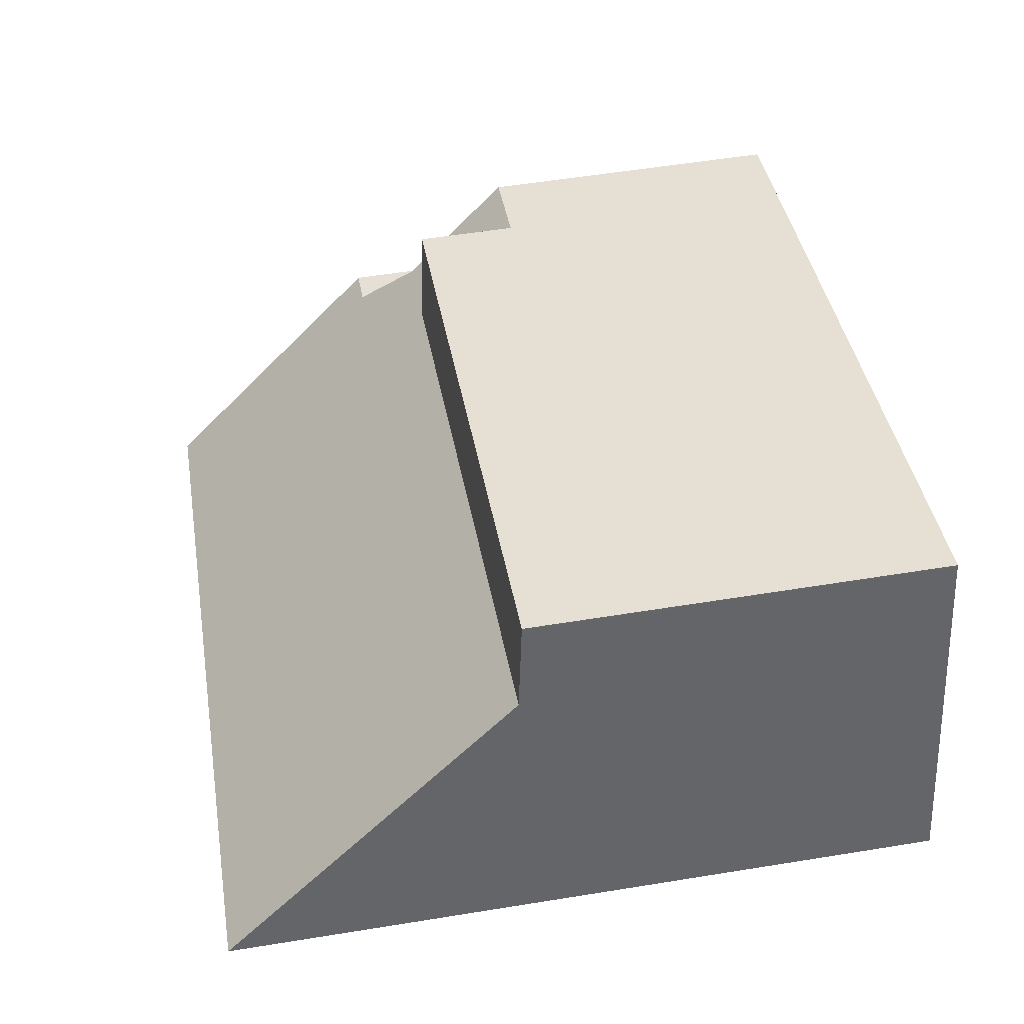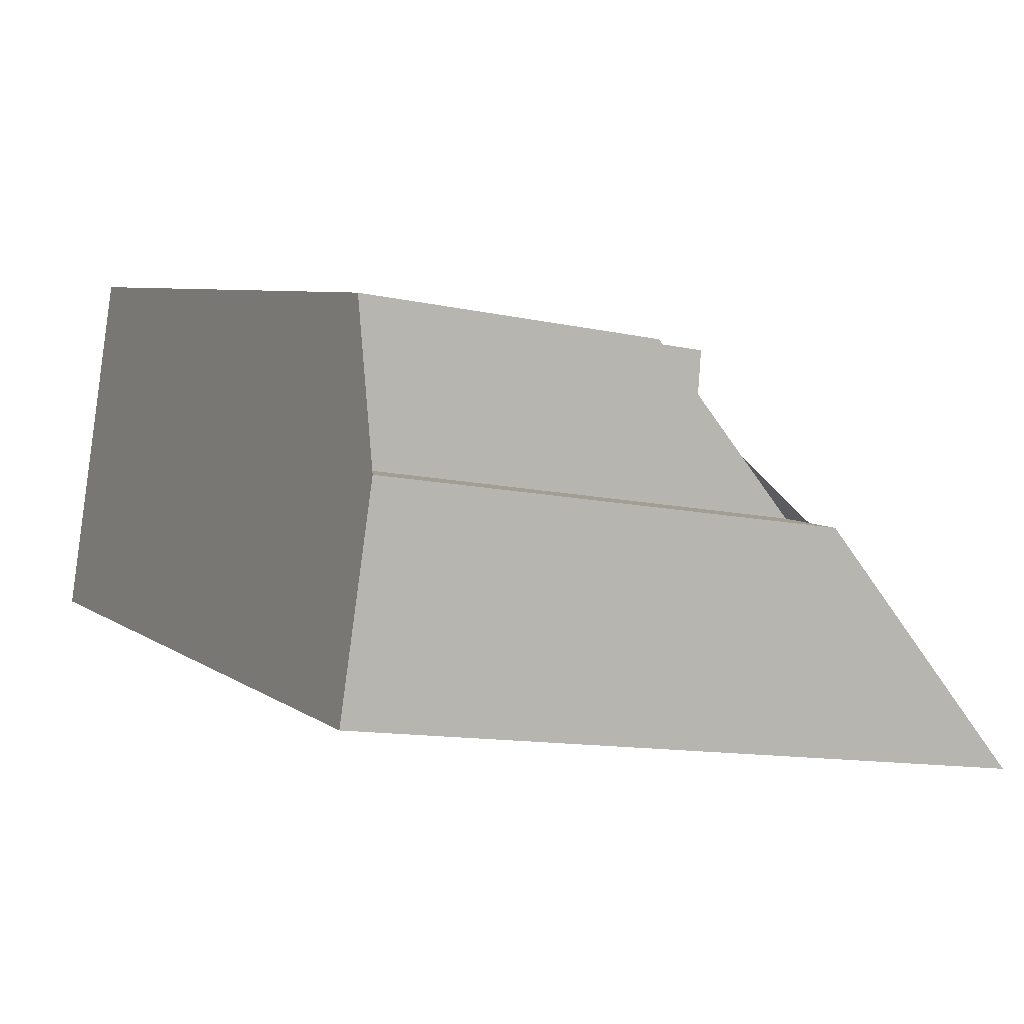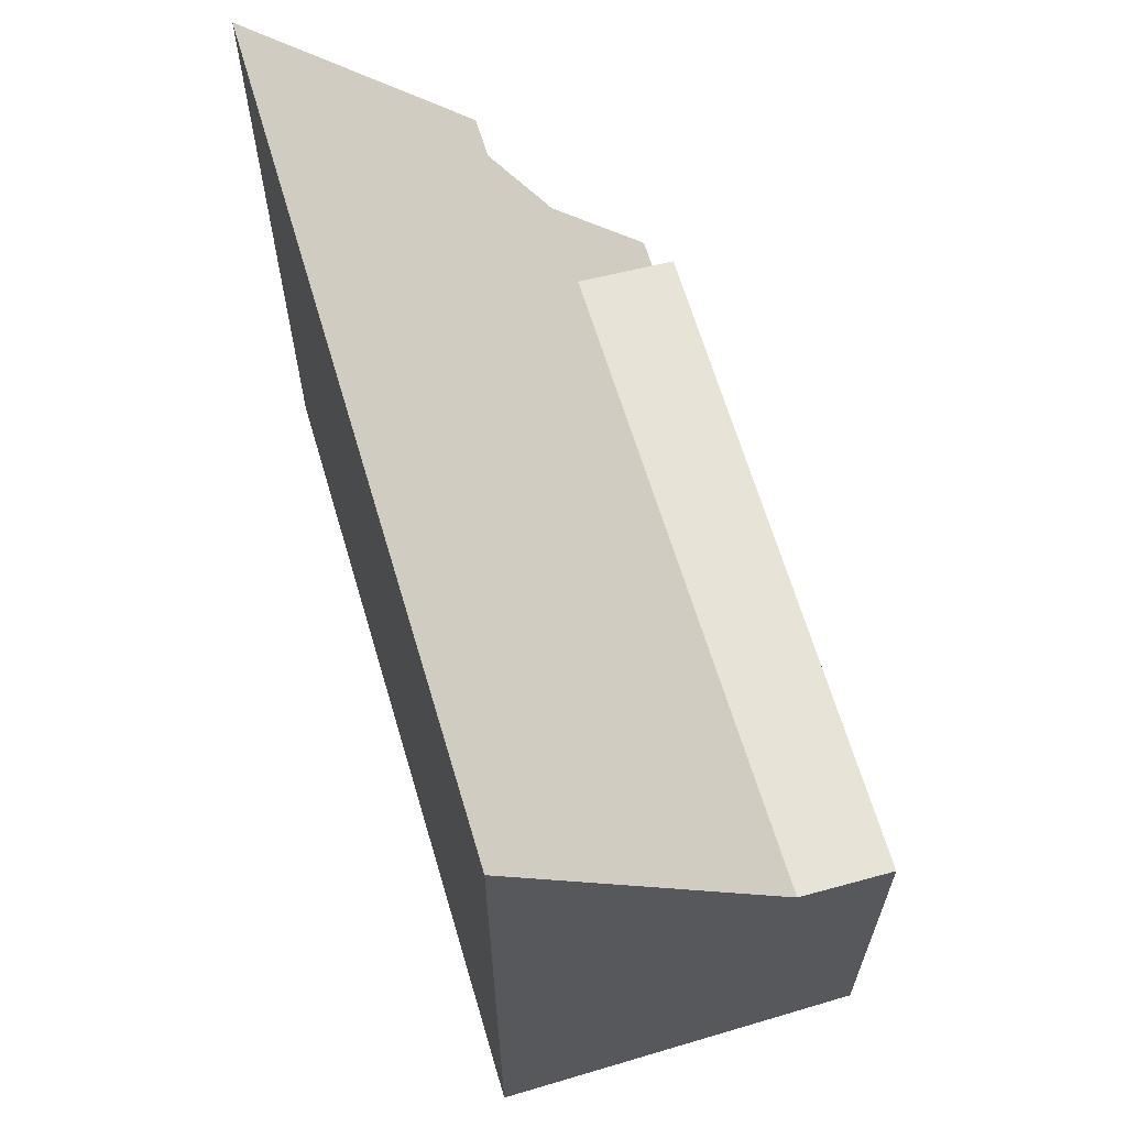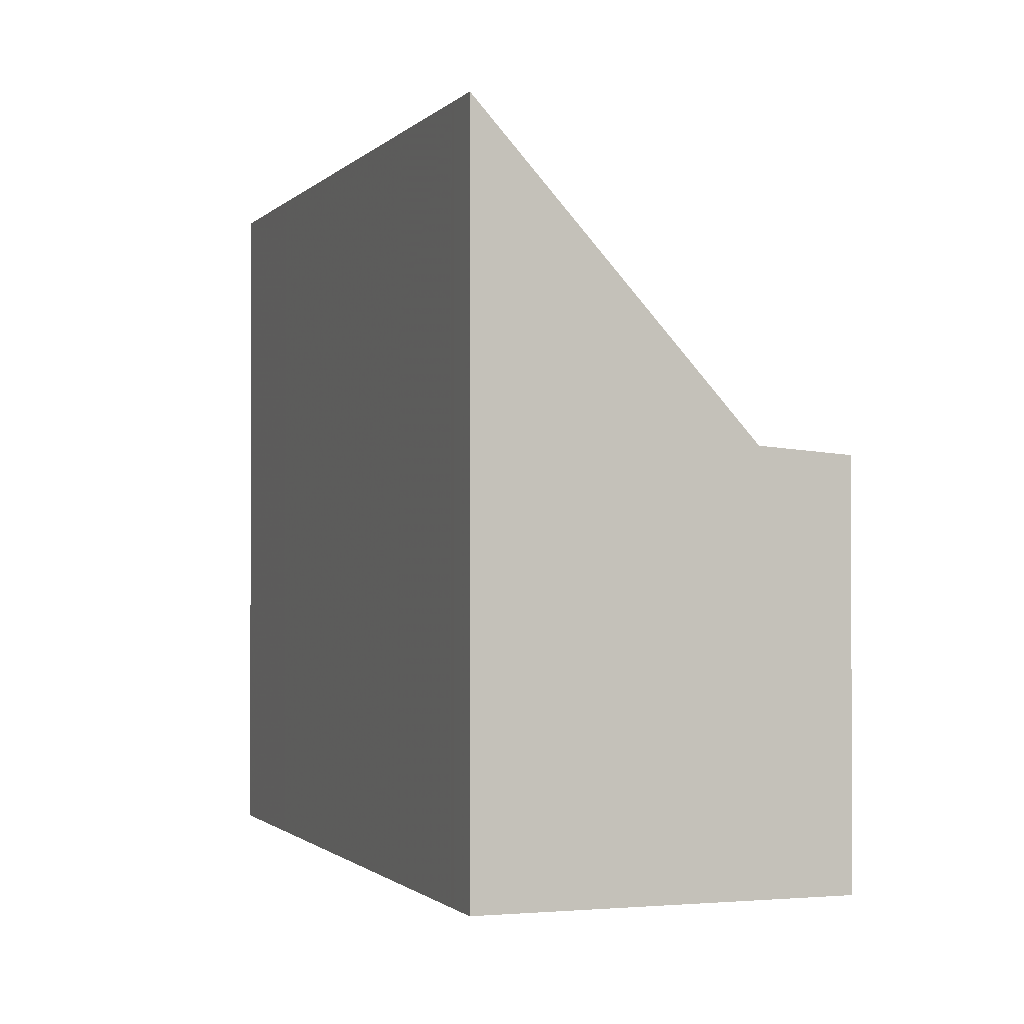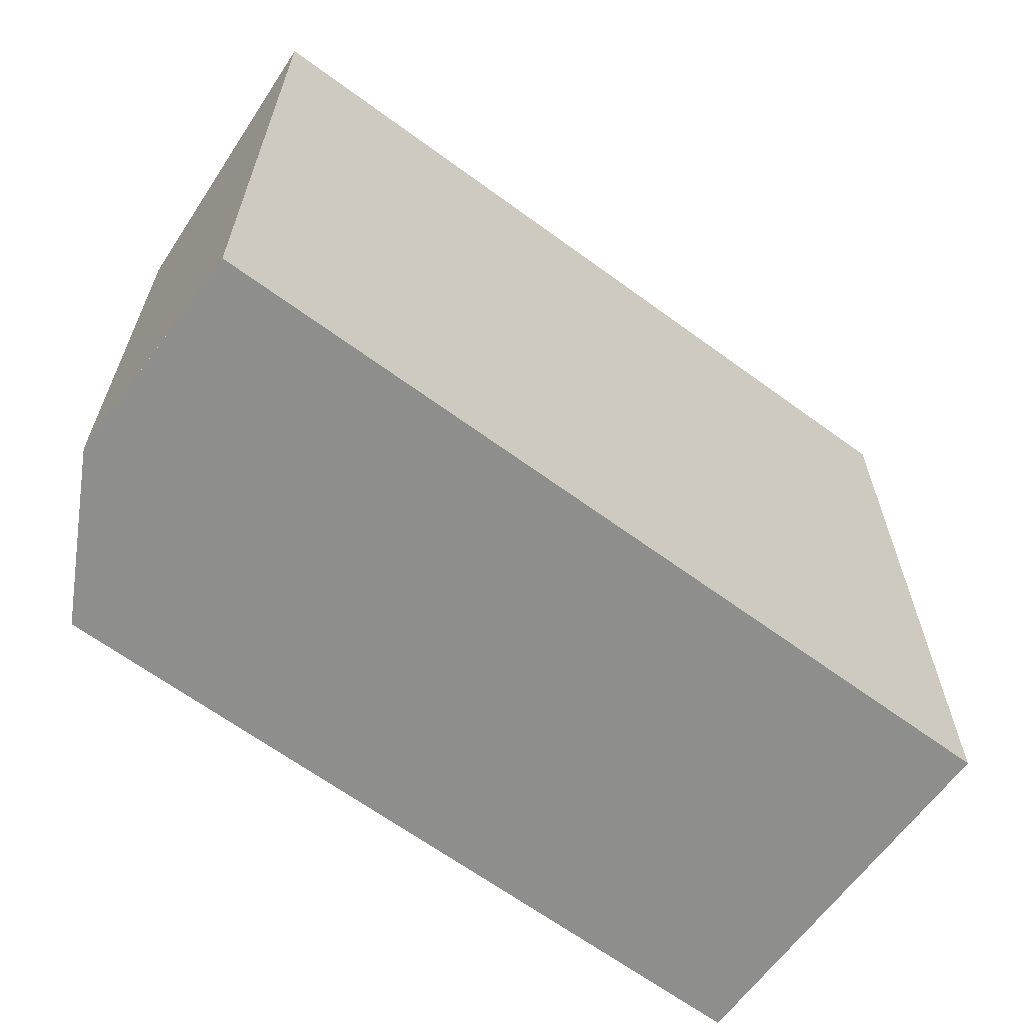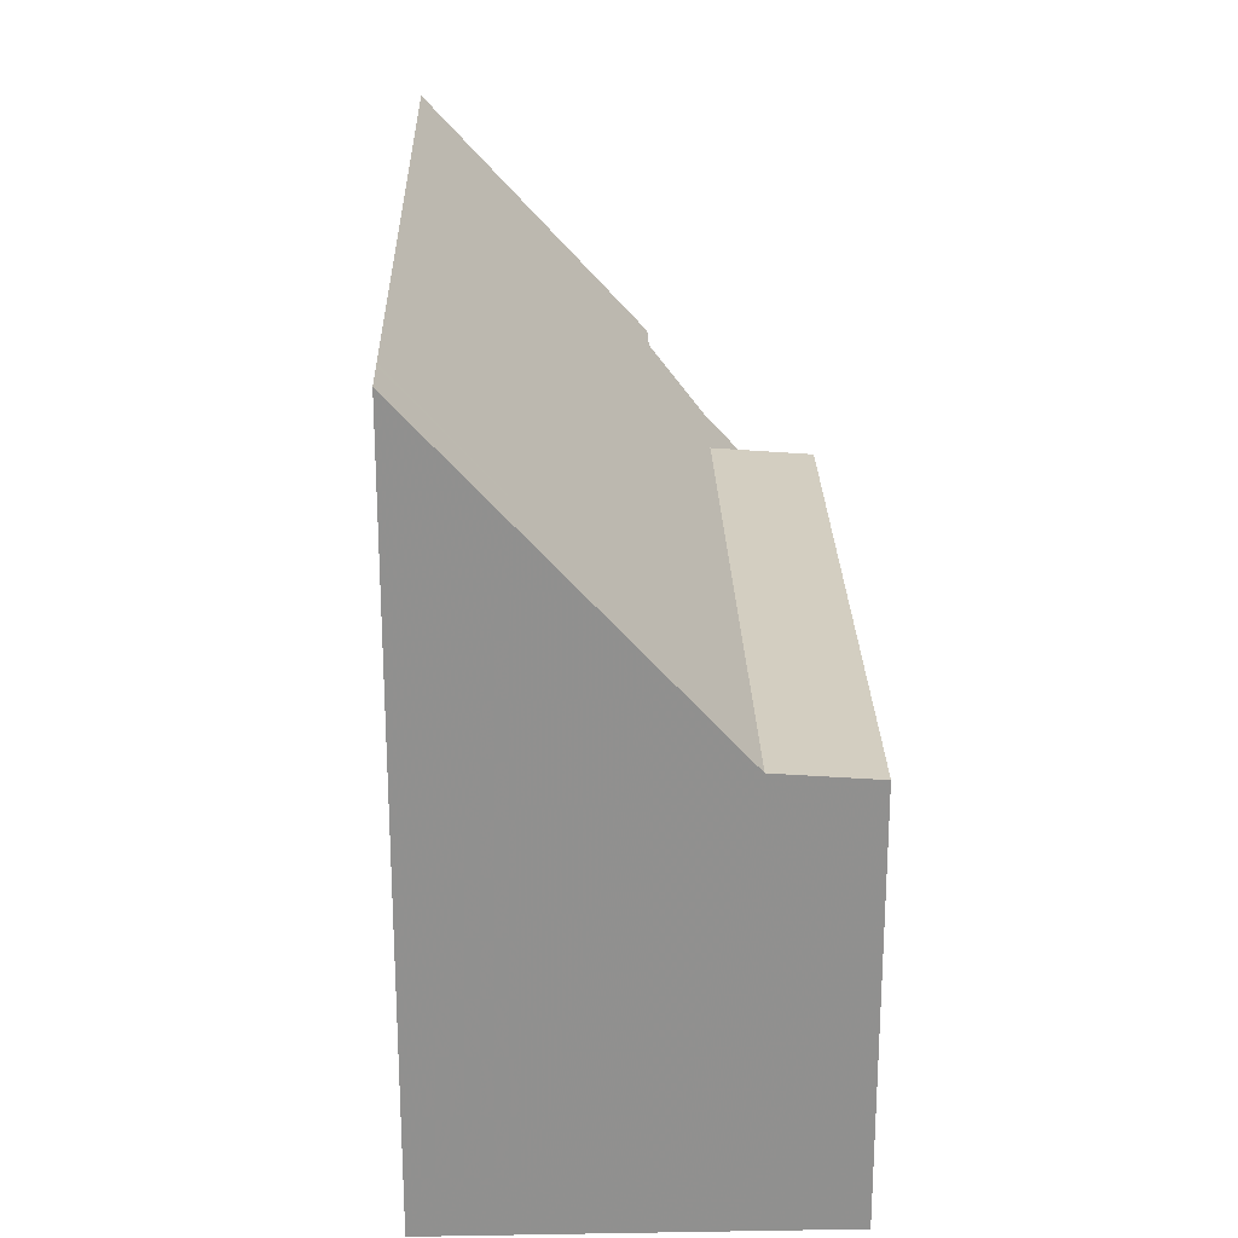
<metadata>
{"format":"obj","ext":"obj","renderer":"f3d","projection":"perspective","resolution":1024,"background":"white","views":[{"elev":55.7,"azim":80.3,"up":"+Y"},{"elev":-12.1,"azim":-117.7,"up":"+Y"},{"elev":64.8,"azim":89.8,"up":"+Z"},{"elev":-1.1,"azim":86.7,"up":"+Z"},{"elev":-64.9,"azim":-20.2,"up":"+Z"},{"elev":24.5,"azim":104.9,"up":"+Z"}]}
</metadata>
<code>
v -1794 -2613 10.34
v -1795 -2610 6.876
v -1794 -2610 6.873
v -1795 -2607 4.444
v -1783 -2610 10.37
v -1784 -2604 5.862
v -1784 -2606 5.966
v -1794 -2609 6.024
v -1795 -2607 4.481
v -1785 -2606 5.97
v -1784 -2606 5.966
v -1793 -2607 4.448
v -1785 -2606 5.97
v -1793 -2608 6.017
v -1793 -2607 5.907
v -1784 -2604 5.864
v -1793 -2607 5.91
v -1793 -2607 4.484
v -1783 -2610 10.37
v -1785 -2605 5.868
v -1785 -2605 5.865
v -1795 -2610 6.875
v -1794 -2613 10.34
v -1784 -2606 5.97
v -1784 -2606 5.97
v -1785 -2605 5.867
v -1785 -2605 5.865
v -1783 -2610 10.37
v -1793 -2607 4.448
v -1793 -2607 4.484
v -1793 -2608 6.017
v -1793 -2608 6.017
v -1793 -2607 5.91
v -1793 -2607 5.907
v -1792 -2612 10.35
v -1795 -2610 7.272
v -1795 -2610 7.271
v -1783 -2607 7.303
v -1784 -2607 7.301
v -1793 -2610 7.278
v -1784 -2607 7.301
v -1795 -2612 8.861
v -1794 -2612 8.862
v -1784 -2608 8.898
v -1783 -2608 8.9
v -1792 -2611 8.869
v -1784 -2608 8.898
v -1795 -2612 8.861
v -1794 -2613 10.34
v -1794 -2613 0
v -1795 -2612 0
v -1795 -2610 6.875
v -1795 -2610 6.876
v -1795 -2610 0
v -1795 -2610 0
v -1794 -2609 6.024
v -1794 -2610 6.873
v -1794 -2610 0
v -1794 -2609 8.882e-16
v -1793 -2607 4.448
v -1795 -2607 4.444
v -1795 -2607 0
v -1793 -2607 0
v -1783 -2610 10.37
v -1783 -2610 10.37
v -1783 -2610 0
v -1783 -2610 0
v -1784 -2604 5.864
v -1784 -2604 5.862
v -1784 -2604 0
v -1784 -2604 0
v -1783 -2607 7.303
v -1784 -2606 5.966
v -1784 -2606 0
v -1783 -2607 -8.882e-16
v -1795 -2607 4.481
v -1794 -2609 6.024
v -1794 -2609 8.882e-16
v -1795 -2607 -8.882e-16
v -1795 -2607 4.444
v -1795 -2607 4.481
v -1795 -2607 -8.882e-16
v -1795 -2607 0
v -1784 -2606 5.966
v -1784 -2604 5.864
v -1784 -2604 0
v -1784 -2606 0
v -1792 -2612 10.35
v -1783 -2610 10.37
v -1783 -2610 -1.776e-15
v -1792 -2612 0
v -1785 -2605 5.865
v -1785 -2605 5.865
v -1785 -2605 0
v -1785 -2605 0
v -1794 -2610 6.873
v -1795 -2610 6.875
v -1795 -2610 0
v -1794 -2610 0
v -1794 -2613 10.34
v -1794 -2613 10.34
v -1794 -2613 0
v -1794 -2613 0
v -1784 -2604 5.862
v -1785 -2605 5.865
v -1785 -2605 0
v -1784 -2604 0
v -1783 -2610 10.37
v -1783 -2610 10.37
v -1783 -2610 0
v -1783 -2610 -1.776e-15
v -1785 -2605 5.865
v -1793 -2607 5.907
v -1793 -2607 0
v -1785 -2605 0
v -1794 -2613 10.34
v -1792 -2612 10.35
v -1792 -2612 0
v -1794 -2613 0
v -1795 -2610 6.876
v -1795 -2610 7.271
v -1795 -2610 0
v -1795 -2610 0
v -1783 -2608 8.9
v -1783 -2607 7.303
v -1783 -2607 -8.882e-16
v -1783 -2608 0
v -1795 -2610 7.271
v -1795 -2612 8.861
v -1795 -2612 0
v -1795 -2610 0
v -1783 -2610 10.37
v -1783 -2608 8.9
v -1783 -2608 0
v -1783 -2610 0
v -1794 -2613 0
v -1795 -2610 0
v -1794 -2610 0
v -1795 -2607 0
v -1784 -2604 0
v -1783 -2610 0
f 30 9 4 29
f 37 2 22 36
f 31 8 9 30
f 24 13 20 26
f 18 14 17
f 26 20 21 27
f 17 15 12 18
f 39 25 7 38
f 33 20 13 32
f 34 21 20 33
f 36 22 3 8 31 40
f 26 16 11 24
f 27 6 16 26
f 41 10 25 39
f 40 31 10 41
f 43 23 1 42
f 45 5 28 44
f 46 35 23 43
f 44 28 19 47
f 47 19 35 46
f 42 37 36 43
f 44 39 38 45
f 43 36 40 46
f 47 41 39 44
f 46 40 41 47
f 49 50 51 48
f 53 54 55 52
f 57 58 59 56
f 61 62 63 60
f 65 66 67 64
f 69 70 71 68
f 73 74 75 72
f 77 78 79 76
f 81 82 83 80
f 85 86 87 84
f 89 90 91 88
f 93 94 95 92
f 97 98 99 96
f 101 102 103 100
f 105 106 107 104
f 109 110 111 108
f 113 114 115 112
f 117 118 119 116
f 121 122 123 120
f 125 126 127 124
f 129 130 131 128
f 133 134 135 132
f 137 138 139 140 141 136

</code>
